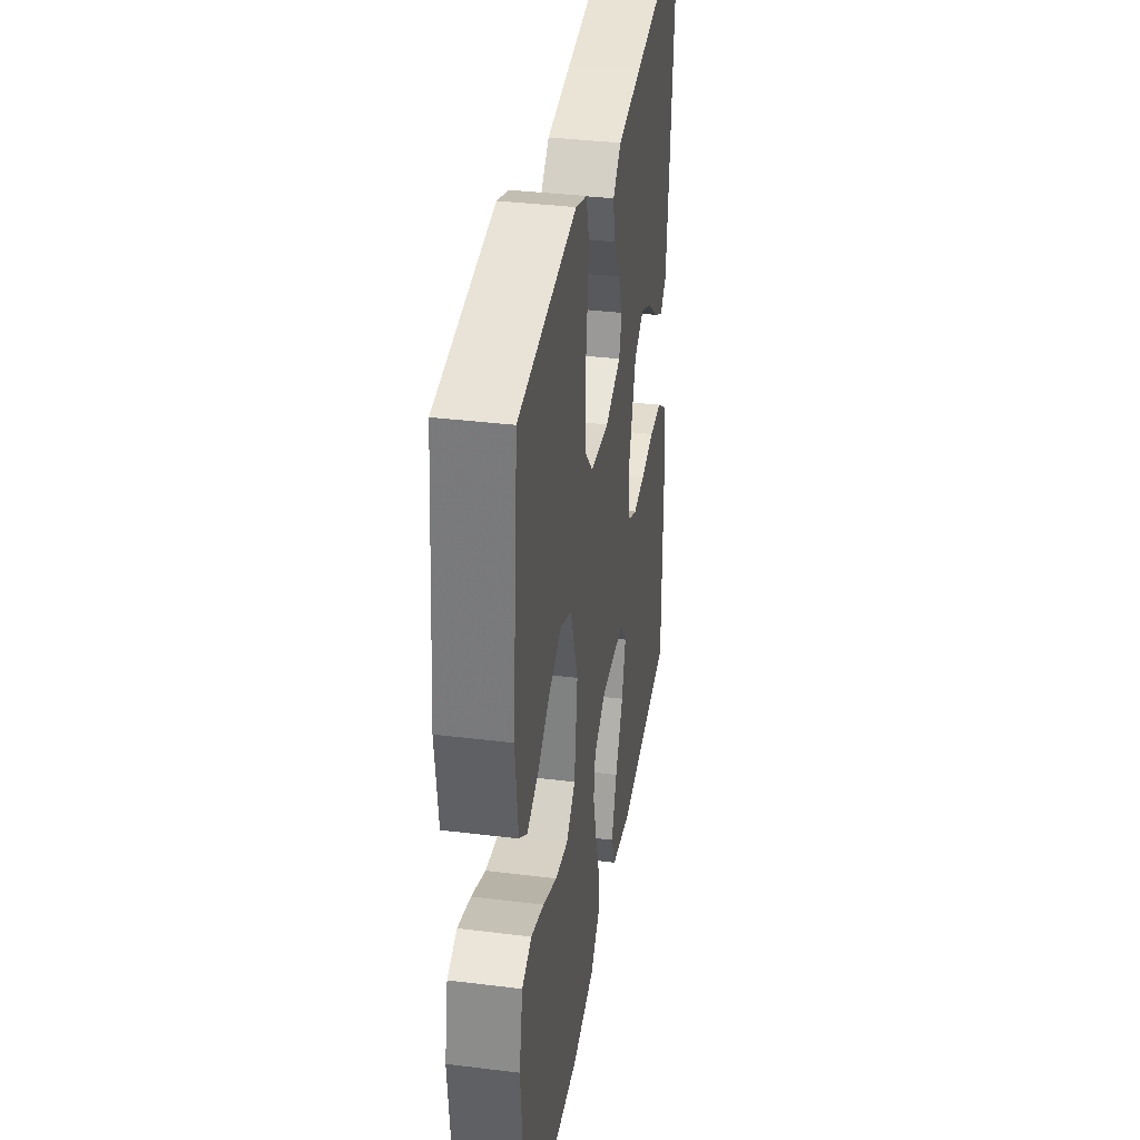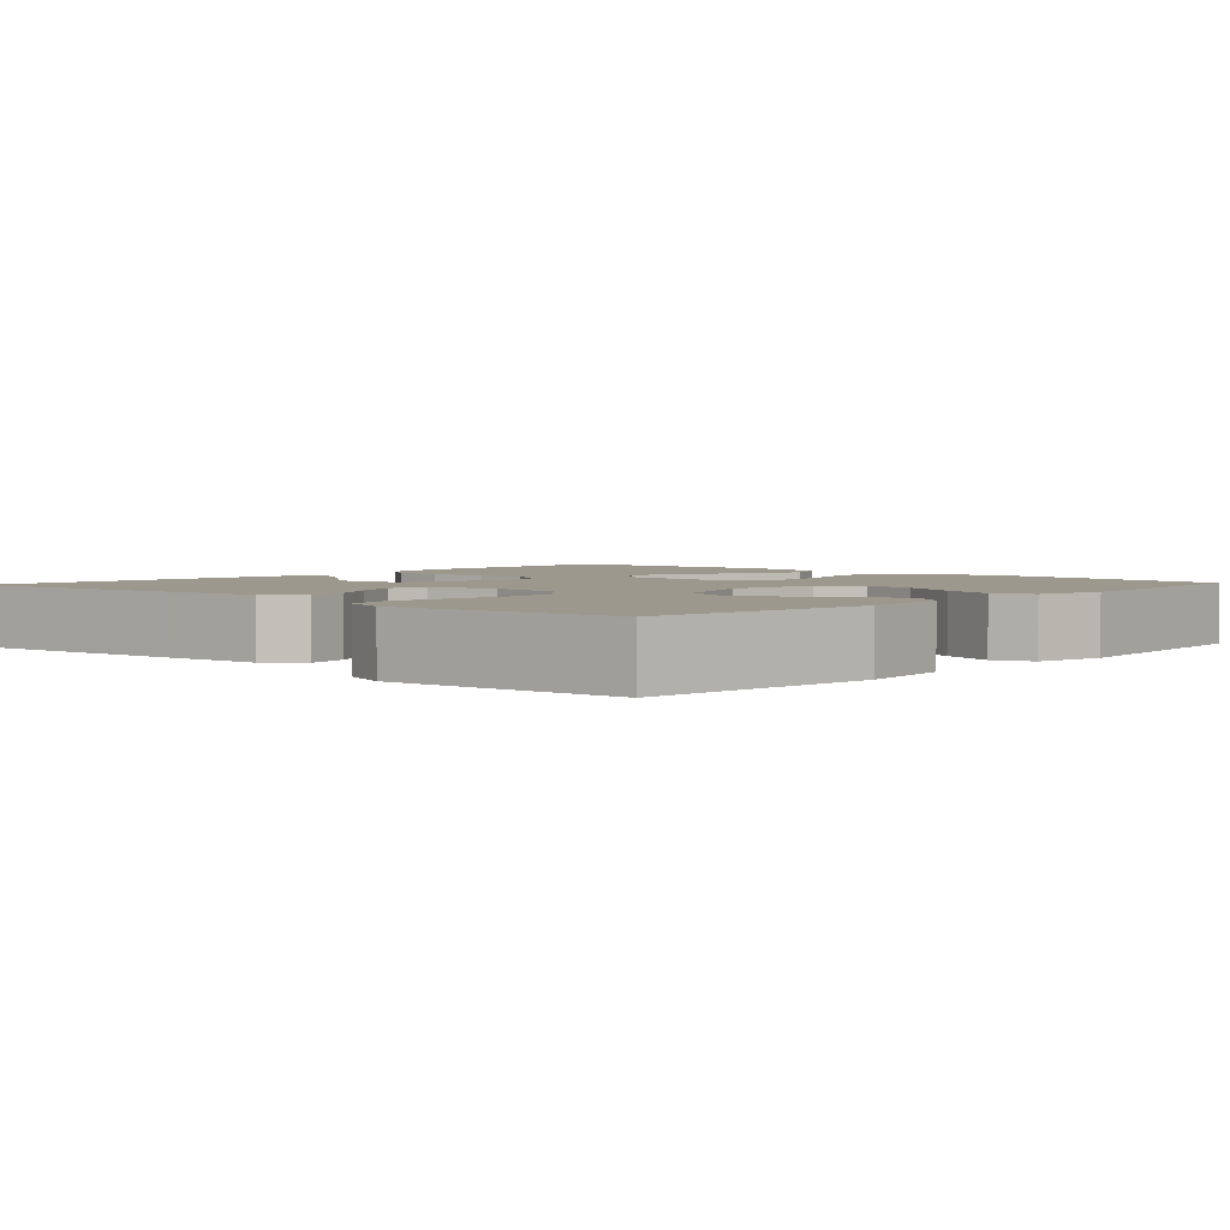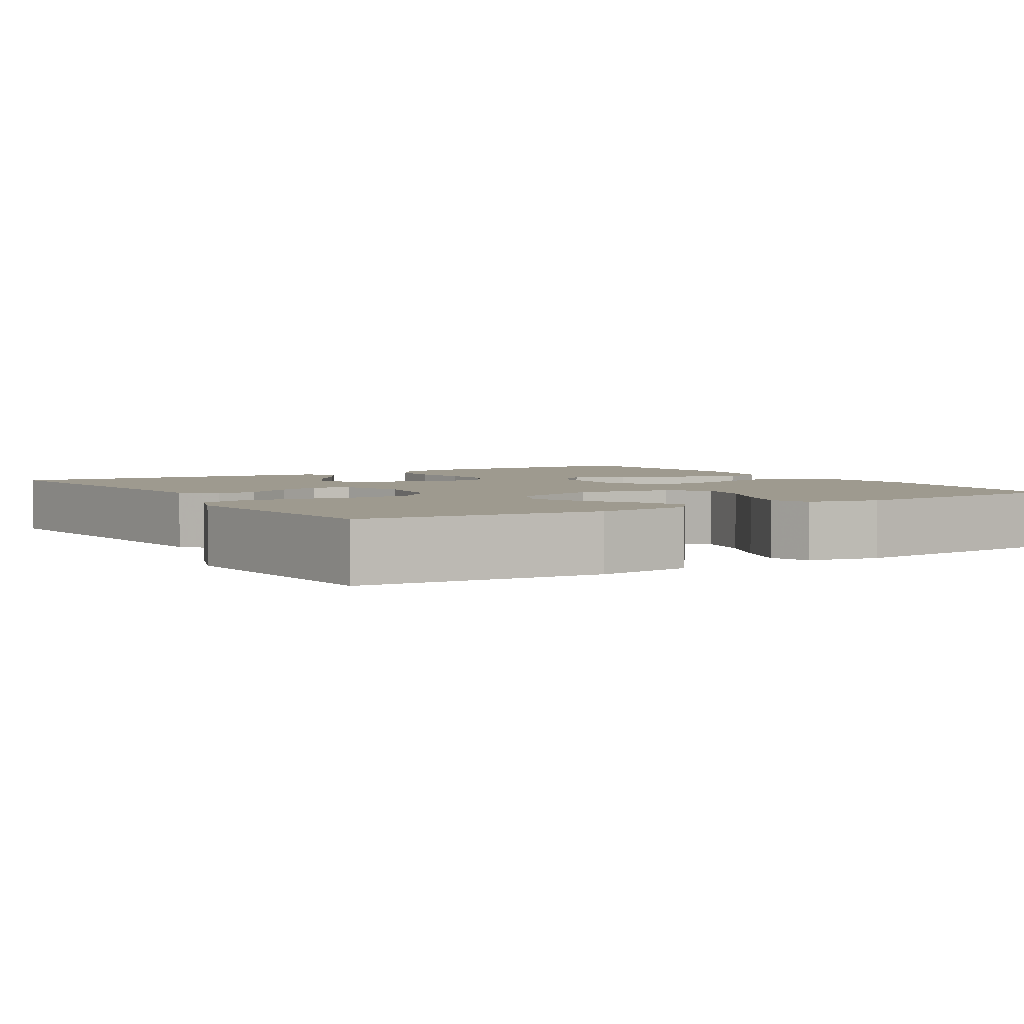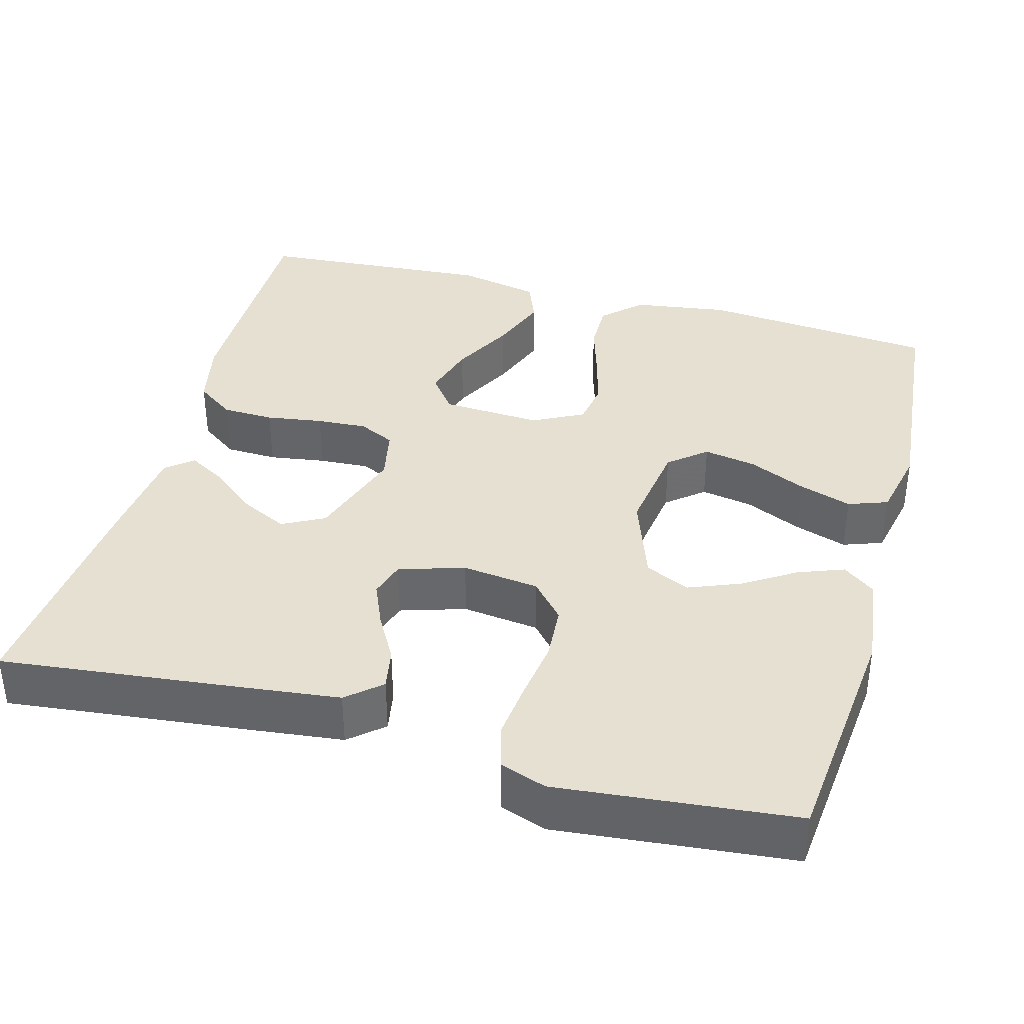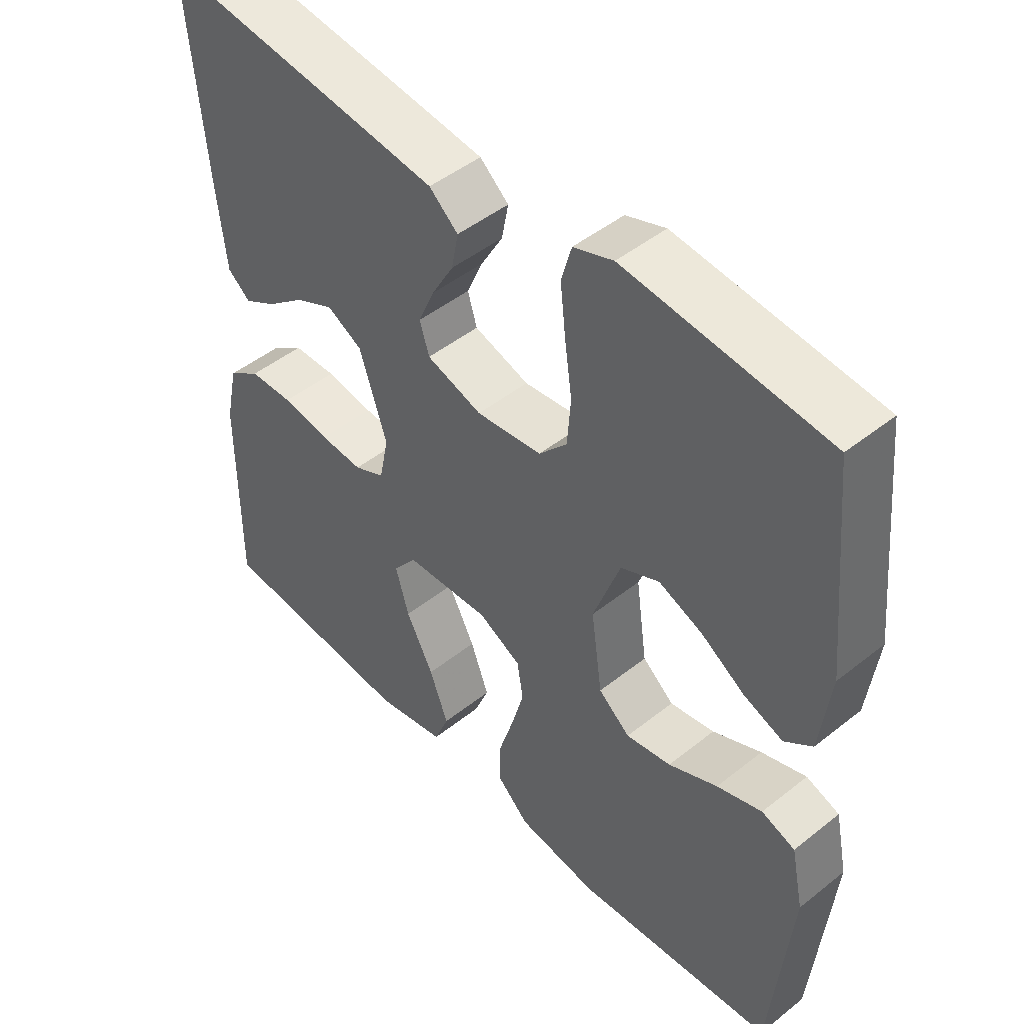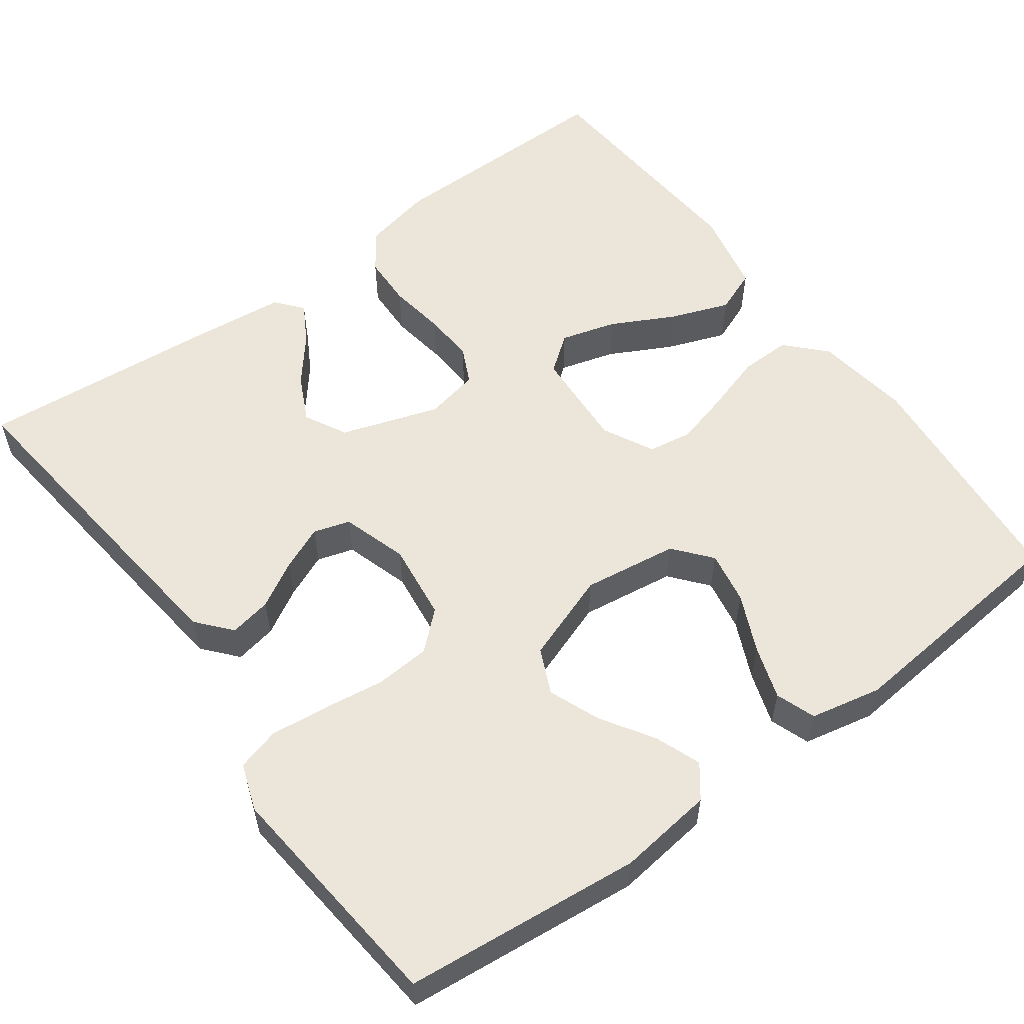
<metadata>
{"format":"obj","ext":"obj","renderer":"f3d","projection":"perspective","resolution":1024,"background":"white","views":[{"elev":36.4,"azim":99.1,"up":"+Z"},{"elev":3.0,"azim":42.7,"up":"+Y"},{"elev":3.6,"azim":58.3,"up":"+Y"},{"elev":37.7,"azim":15.4,"up":"+Y"},{"elev":47.5,"azim":48.1,"up":"+Z"},{"elev":56.5,"azim":53.8,"up":"+Y"}]}
</metadata>
<code>
v -0.5 0.07 -0.5
v -0.498 0.07 -0.2
v -0.479 0.07 -0.112
v -0.43 0.07 -0.077
v -0.364 0.07 -0.075
v -0.292 0.07 -0.086
v -0.228 0.07 -0.09
v -0.182 0.07 -0.068
v -0.168 0.07 0
v -0.209 0.07 0.124
v -0.262 0.07 0.152
v -0.32 0.07 0.124
v -0.378 0.07 0.077
v -0.427 0.07 0.049
v -0.461 0.07 0.077
v -0.474 0.07 0.2
v -0.5 0.07 0.5
v -0.2 0.07 0.466
v -0.073 0.07 0.451
v -0.03 0.07 0.414
v -0.04 0.07 0.361
v -0.073 0.07 0.303
v -0.097 0.07 0.247
v -0.083 0.07 0.201
v 0 0.07 0.175
v 0.098 0.07 0.187
v 0.14 0.07 0.234
v 0.145 0.07 0.304
v 0.134 0.07 0.382
v 0.126 0.07 0.455
v 0.141 0.07 0.509
v 0.2 0.07 0.53
v 0.5 0.07 0.5
v 0.53 0.07 0.2
v 0.515 0.07 0.079
v 0.474 0.07 0.048
v 0.416 0.07 0.07
v 0.35 0.07 0.112
v 0.285 0.07 0.138
v 0.228 0.07 0.112
v 0.188 0.07 0
v 0.205 0.07 -0.12
v 0.252 0.07 -0.159
v 0.319 0.07 -0.147
v 0.392 0.07 -0.114
v 0.459 0.07 -0.092
v 0.509 0.07 -0.11
v 0.528 0.07 -0.2
v 0.5 0.07 -0.5
v 0.2 0.07 -0.527
v 0.079 0.07 -0.509
v 0.031 0.07 -0.463
v 0.032 0.07 -0.399
v 0.054 0.07 -0.327
v 0.073 0.07 -0.257
v 0.064 0.07 -0.201
v 0 0.07 -0.168
v -0.127 0.07 -0.175
v -0.162 0.07 -0.221
v -0.142 0.07 -0.291
v -0.101 0.07 -0.37
v -0.073 0.07 -0.445
v -0.095 0.07 -0.5
v -0.2 0.07 -0.522
v -0.5 0 -0.5
v -0.498 0 -0.2
v -0.479 0 -0.112
v -0.43 0 -0.077
v -0.364 0 -0.075
v -0.292 0 -0.086
v -0.228 0 -0.09
v -0.182 0 -0.068
v -0.168 0 0
v -0.209 0 0.124
v -0.262 0 0.152
v -0.32 0 0.124
v -0.378 0 0.077
v -0.427 0 0.049
v -0.461 0 0.077
v -0.474 0 0.2
v -0.5 0 0.5
v -0.2 0 0.466
v -0.073 0 0.451
v -0.03 0 0.414
v -0.04 0 0.361
v -0.073 0 0.303
v -0.097 0 0.247
v -0.083 0 0.201
v 0 0 0.175
v 0.098 0 0.187
v 0.14 0 0.234
v 0.145 0 0.304
v 0.134 0 0.382
v 0.126 0 0.455
v 0.141 0 0.509
v 0.2 0 0.53
v 0.5 0 0.5
v 0.53 0 0.2
v 0.515 0 0.079
v 0.474 0 0.048
v 0.416 0 0.07
v 0.35 0 0.112
v 0.285 0 0.138
v 0.228 0 0.112
v 0.188 0 0
v 0.205 0 -0.12
v 0.252 0 -0.159
v 0.319 0 -0.147
v 0.392 0 -0.114
v 0.459 0 -0.092
v 0.509 0 -0.11
v 0.528 0 -0.2
v 0.5 0 -0.5
v 0.2 0 -0.527
v 0.079 0 -0.509
v 0.031 0 -0.463
v 0.032 0 -0.399
v 0.054 0 -0.327
v 0.073 0 -0.257
v 0.064 0 -0.201
v 0 0 -0.168
v -0.127 0 -0.175
v -0.162 0 -0.221
v -0.142 0 -0.291
v -0.101 0 -0.37
v -0.073 0 -0.445
v -0.095 0 -0.5
v -0.2 0 -0.522
f 60 61 62 63
f 59 60 63 64
f 51 52 53 54
f 51 54 55
f 50 51 55
f 49 50 55 56
f 47 48 49 56
f 44 45 46 47
f 35 36 37 38
f 35 38 39
f 34 35 39
f 33 34 39
f 32 33 39 40
f 28 29 30 31
f 28 31 32 40
f 19 20 21 22
f 19 22 23
f 18 19 23
f 17 18 23 24
f 12 13 14 15
f 11 12 15 16
f 3 4 5 6
f 3 6 7
f 2 3 7
f 59 64 1 2
f 58 59 2 7
f 57 58 7 8
f 56 57 8 9
f 44 47 56
f 43 44 56
f 42 43 56 9
f 41 42 9 10
f 27 28 40 41
f 26 27 41
f 25 26 41 10
f 24 25 10 11
f 11 16 17 24
f 127 126 125 124
f 128 127 124 123
f 118 117 116 115
f 119 118 115
f 119 115 114
f 120 119 114 113
f 120 113 112 111
f 111 110 109 108
f 102 101 100 99
f 103 102 99
f 103 99 98
f 103 98 97
f 104 103 97 96
f 95 94 93 92
f 104 96 95 92
f 86 85 84 83
f 87 86 83
f 87 83 82
f 88 87 82 81
f 79 78 77 76
f 80 79 76 75
f 70 69 68 67
f 71 70 67
f 71 67 66
f 66 65 128 123
f 71 66 123 122
f 72 71 122 121
f 73 72 121 120
f 120 111 108
f 120 108 107
f 73 120 107 106
f 74 73 106 105
f 105 104 92 91
f 105 91 90
f 74 105 90 89
f 75 74 89 88
f 88 81 80 75
f 1 65 66 2
f 2 66 67 3
f 3 67 68 4
f 4 68 69 5
f 5 69 70 6
f 6 70 71 7
f 7 71 72 8
f 8 72 73 9
f 9 73 74 10
f 10 74 75 11
f 11 75 76 12
f 12 76 77 13
f 13 77 78 14
f 14 78 79 15
f 15 79 80 16
f 16 80 81 17
f 17 81 82 18
f 18 82 83 19
f 19 83 84 20
f 20 84 85 21
f 21 85 86 22
f 22 86 87 23
f 23 87 88 24
f 24 88 89 25
f 25 89 90 26
f 26 90 91 27
f 27 91 92 28
f 28 92 93 29
f 29 93 94 30
f 30 94 95 31
f 31 95 96 32
f 32 96 97 33
f 33 97 98 34
f 34 98 99 35
f 35 99 100 36
f 36 100 101 37
f 37 101 102 38
f 38 102 103 39
f 39 103 104 40
f 40 104 105 41
f 41 105 106 42
f 42 106 107 43
f 43 107 108 44
f 44 108 109 45
f 45 109 110 46
f 46 110 111 47
f 47 111 112 48
f 48 112 113 49
f 49 113 114 50
f 50 114 115 51
f 51 115 116 52
f 52 116 117 53
f 53 117 118 54
f 54 118 119 55
f 55 119 120 56
f 56 120 121 57
f 57 121 122 58
f 58 122 123 59
f 59 123 124 60
f 60 124 125 61
f 61 125 126 62
f 62 126 127 63
f 63 127 128 64
f 64 128 65 1

</code>
